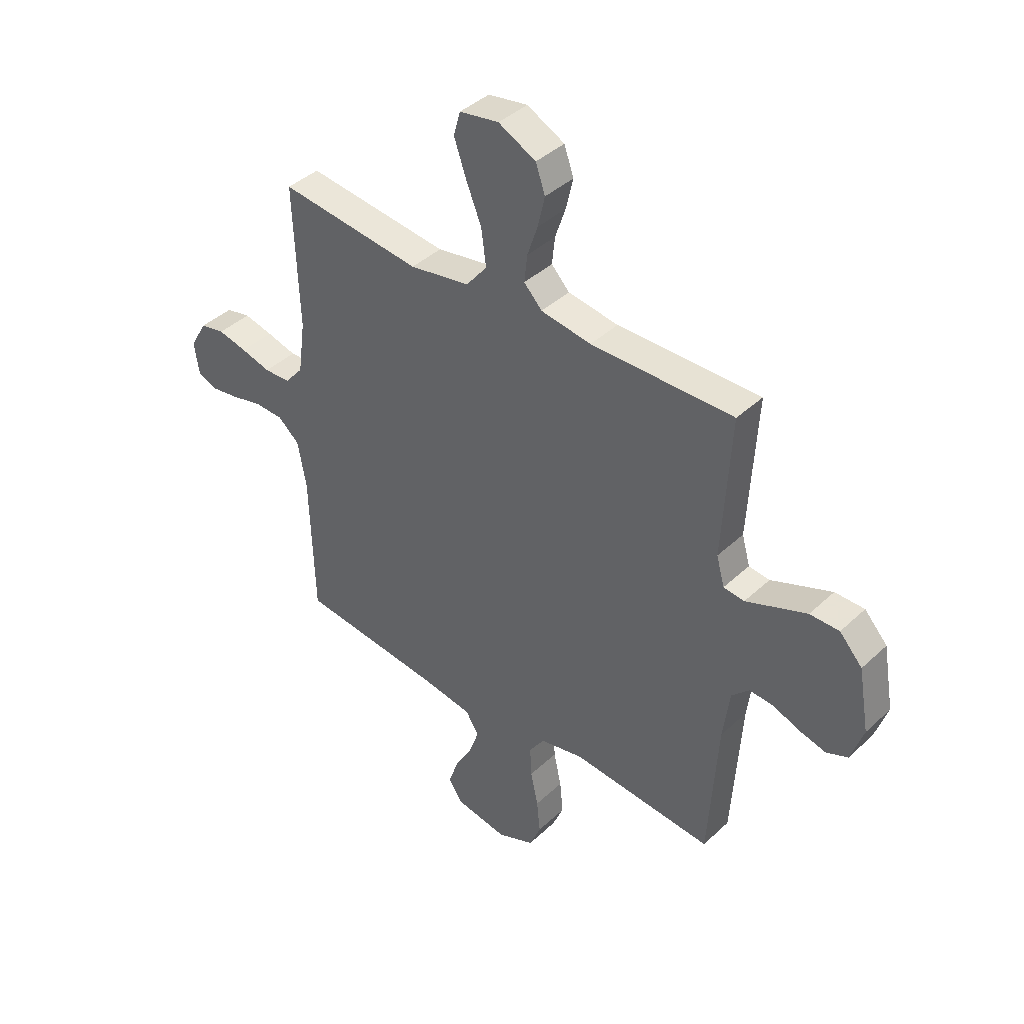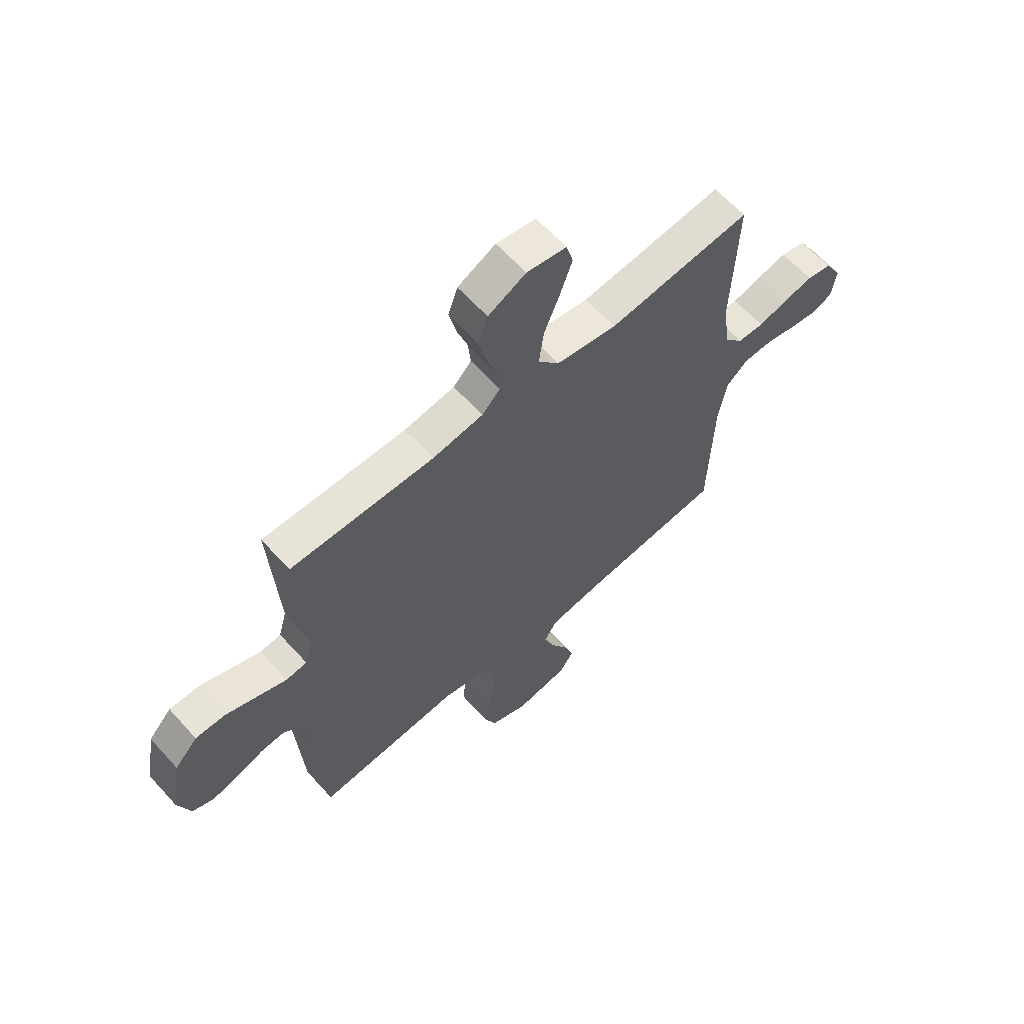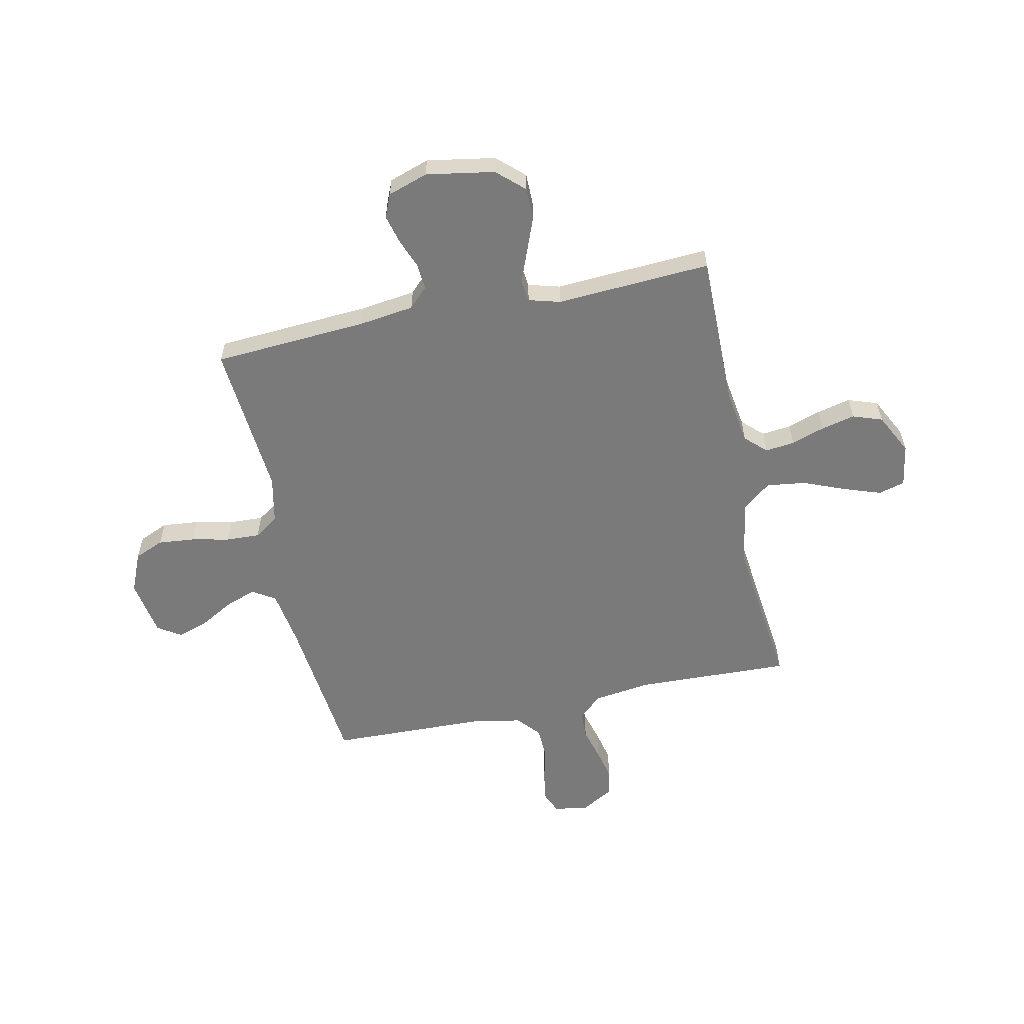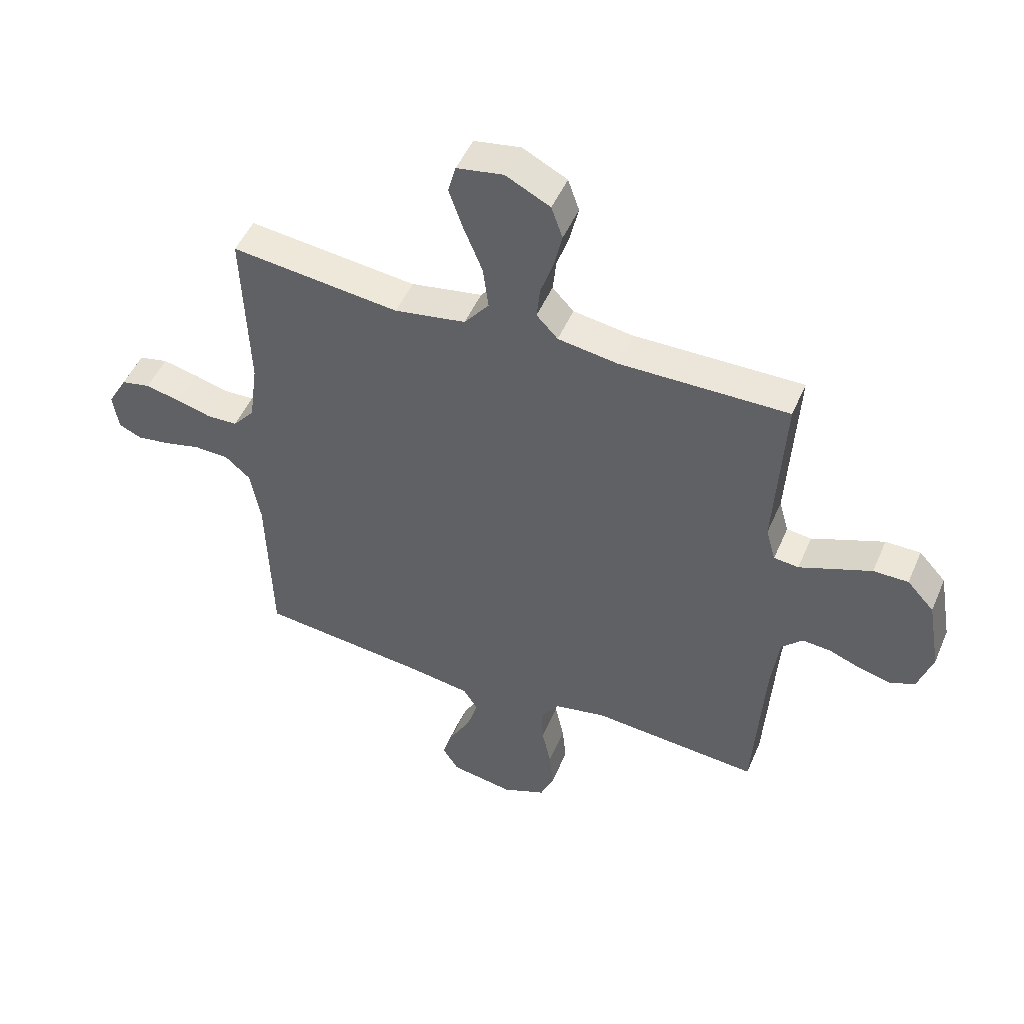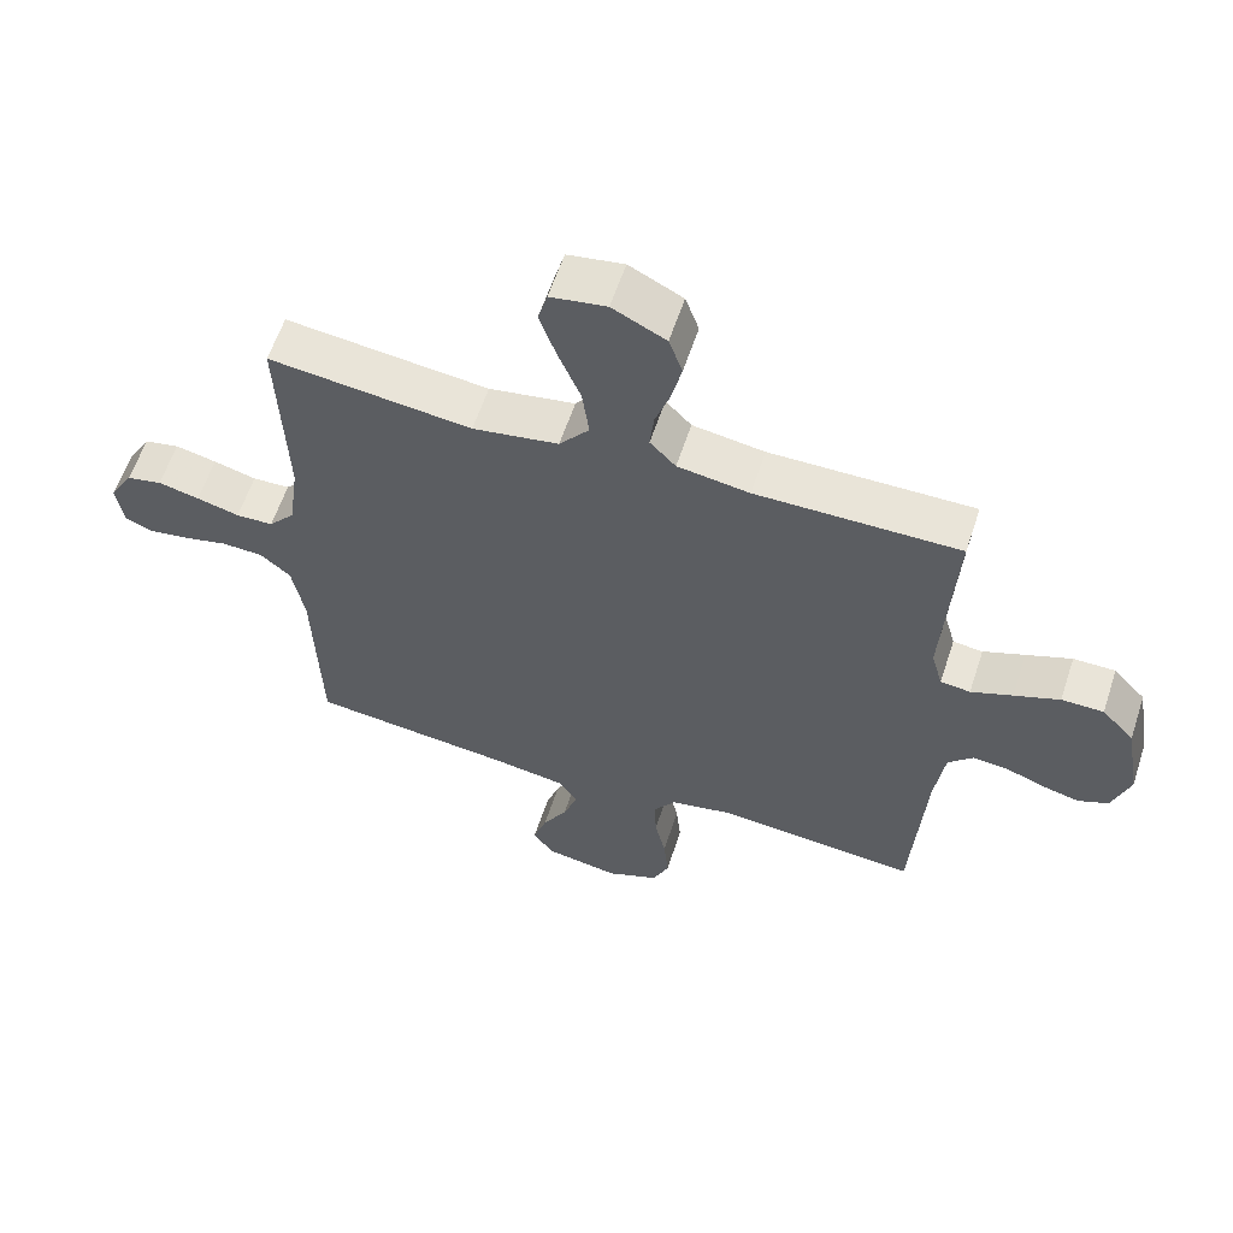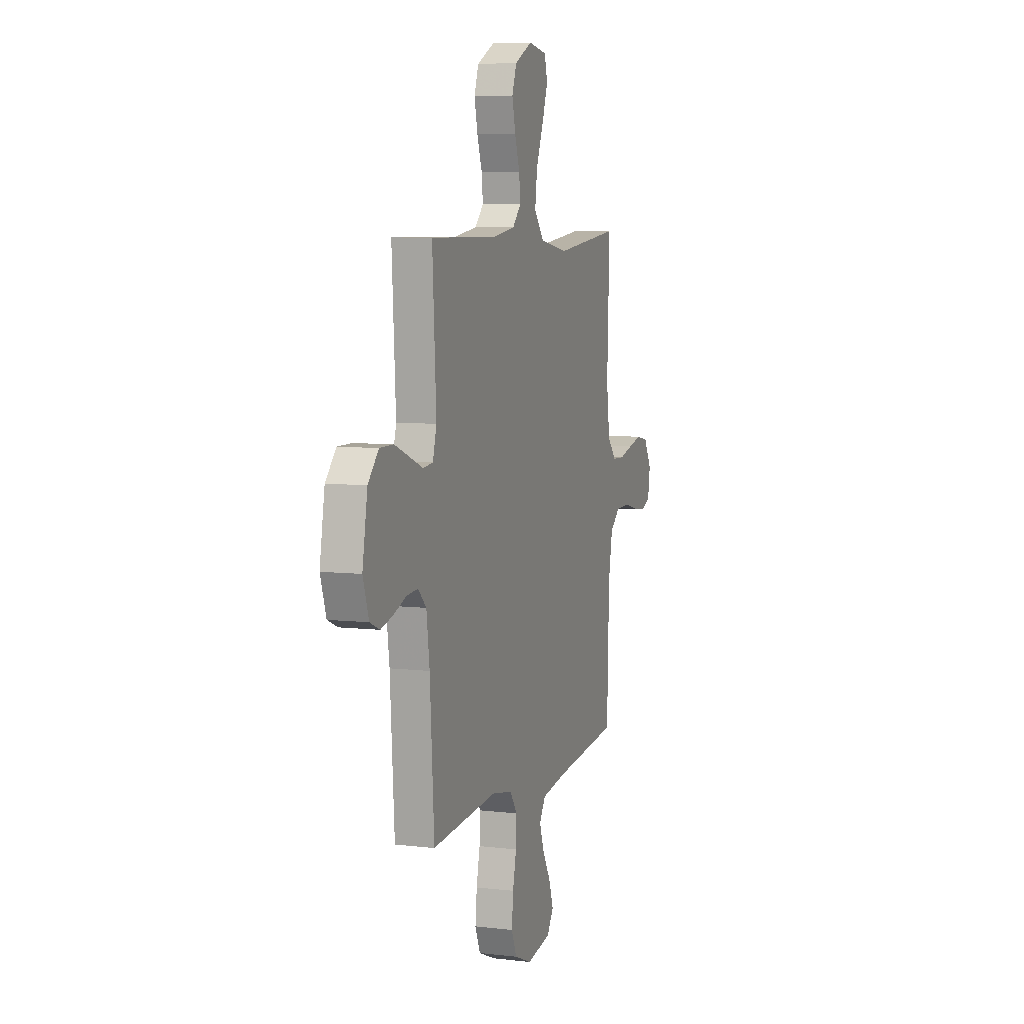
<metadata>
{"format":"obj","ext":"obj","renderer":"f3d","projection":"perspective","resolution":1024,"background":"white","views":[{"elev":40.6,"azim":-138.6,"up":"+Z"},{"elev":62.6,"azim":-42.0,"up":"+Z"},{"elev":-58.1,"azim":-77.9,"up":"+Y"},{"elev":49.2,"azim":-157.3,"up":"+Z"},{"elev":60.0,"azim":-161.8,"up":"+Z"},{"elev":7.1,"azim":-71.3,"up":"+Z"}]}
</metadata>
<code>
v 0.5 0.07 -0.5
v 0.2 0.07 -0.532
v 0.09 0.07 -0.549
v 0.062 0.07 -0.593
v 0.083 0.07 -0.652
v 0.12 0.07 -0.718
v 0.14 0.07 -0.778
v 0.111 0.07 -0.823
v 0 0.07 -0.842
v -0.078 0.07 -0.809
v -0.102 0.07 -0.752
v -0.095 0.07 -0.681
v -0.079 0.07 -0.608
v -0.076 0.07 -0.542
v -0.109 0.07 -0.495
v -0.2 0.07 -0.476
v -0.5 0.07 -0.5
v -0.519 0.07 -0.2
v -0.533 0.07 -0.094
v -0.57 0.07 -0.057
v -0.621 0.07 -0.061
v -0.679 0.07 -0.083
v -0.734 0.07 -0.097
v -0.779 0.07 -0.078
v -0.805 0.07 0
v -0.782 0.07 0.132
v -0.734 0.07 0.184
v -0.672 0.07 0.184
v -0.605 0.07 0.158
v -0.544 0.07 0.134
v -0.5 0.07 0.139
v -0.483 0.07 0.2
v -0.5 0.07 0.5
v -0.2 0.07 0.497
v -0.094 0.07 0.513
v -0.056 0.07 0.553
v -0.062 0.07 0.61
v -0.084 0.07 0.675
v -0.099 0.07 0.74
v -0.079 0.07 0.797
v 0 0.07 0.837
v 0.083 0.07 0.823
v 0.097 0.07 0.772
v 0.072 0.07 0.7
v 0.039 0.07 0.619
v 0.029 0.07 0.543
v 0.073 0.07 0.488
v 0.2 0.07 0.466
v 0.5 0.07 0.5
v 0.489 0.07 0.2
v 0.504 0.07 0.089
v 0.543 0.07 0.043
v 0.598 0.07 0.041
v 0.661 0.07 0.058
v 0.722 0.07 0.072
v 0.774 0.07 0.061
v 0.809 0.07 0
v 0.799 0.07 -0.067
v 0.758 0.07 -0.085
v 0.699 0.07 -0.076
v 0.634 0.07 -0.06
v 0.572 0.07 -0.062
v 0.527 0.07 -0.101
v 0.509 0.07 -0.2
v 0.5 0 -0.5
v 0.2 0 -0.532
v 0.09 0 -0.549
v 0.062 0 -0.593
v 0.083 0 -0.652
v 0.12 0 -0.718
v 0.14 0 -0.778
v 0.111 0 -0.823
v 0 0 -0.842
v -0.078 0 -0.809
v -0.102 0 -0.752
v -0.095 0 -0.681
v -0.079 0 -0.608
v -0.076 0 -0.542
v -0.109 0 -0.495
v -0.2 0 -0.476
v -0.5 0 -0.5
v -0.519 0 -0.2
v -0.533 0 -0.094
v -0.57 0 -0.057
v -0.621 0 -0.061
v -0.679 0 -0.083
v -0.734 0 -0.097
v -0.779 0 -0.078
v -0.805 0 0
v -0.782 0 0.132
v -0.734 0 0.184
v -0.672 0 0.184
v -0.605 0 0.158
v -0.544 0 0.134
v -0.5 0 0.139
v -0.483 0 0.2
v -0.5 0 0.5
v -0.2 0 0.497
v -0.094 0 0.513
v -0.056 0 0.553
v -0.062 0 0.61
v -0.084 0 0.675
v -0.099 0 0.74
v -0.079 0 0.797
v 0 0 0.837
v 0.083 0 0.823
v 0.097 0 0.772
v 0.072 0 0.7
v 0.039 0 0.619
v 0.029 0 0.543
v 0.073 0 0.488
v 0.2 0 0.466
v 0.5 0 0.5
v 0.489 0 0.2
v 0.504 0 0.089
v 0.543 0 0.043
v 0.598 0 0.041
v 0.661 0 0.058
v 0.722 0 0.072
v 0.774 0 0.061
v 0.809 0 0
v 0.799 0 -0.067
v 0.758 0 -0.085
v 0.699 0 -0.076
v 0.634 0 -0.06
v 0.572 0 -0.062
v 0.527 0 -0.101
v 0.509 0 -0.2
f 58 59 60 61
f 56 57 58 61
f 56 61 62
f 53 54 55 56
f 53 56 62
f 52 53 62 63
f 48 49 50
f 47 48 50 51
f 42 43 44 45
f 40 41 42 45
f 40 45 46
f 37 38 39 40
f 36 37 40 46
f 35 36 46 47
f 32 33 34
f 31 32 34 35
f 27 28 29 30
f 25 26 27 30
f 25 30 31
f 24 25 31
f 21 22 23 24
f 21 24 31
f 20 21 31 35
f 16 17 18
f 15 16 18 19
f 10 11 12 13
f 10 13 14
f 9 10 14
f 8 9 14
f 5 6 7 8
f 4 5 8 14
f 3 4 14 15
f 64 1 2
f 51 52 63 64
f 35 47 51 64
f 19 20 35 64
f 15 19 64
f 2 3 15 64
f 125 124 123 122
f 125 122 121 120
f 126 125 120
f 120 119 118 117
f 126 120 117
f 127 126 117 116
f 114 113 112
f 115 114 112 111
f 109 108 107 106
f 109 106 105 104
f 110 109 104
f 104 103 102 101
f 110 104 101 100
f 111 110 100 99
f 98 97 96
f 99 98 96 95
f 94 93 92 91
f 94 91 90 89
f 95 94 89
f 95 89 88
f 88 87 86 85
f 95 88 85
f 99 95 85 84
f 82 81 80
f 83 82 80 79
f 77 76 75 74
f 78 77 74
f 78 74 73
f 78 73 72
f 72 71 70 69
f 78 72 69 68
f 79 78 68 67
f 66 65 128
f 128 127 116 115
f 128 115 111 99
f 128 99 84 83
f 128 83 79
f 128 79 67 66
f 1 65 66 2
f 2 66 67 3
f 3 67 68 4
f 4 68 69 5
f 5 69 70 6
f 6 70 71 7
f 7 71 72 8
f 8 72 73 9
f 9 73 74 10
f 10 74 75 11
f 11 75 76 12
f 12 76 77 13
f 13 77 78 14
f 14 78 79 15
f 15 79 80 16
f 16 80 81 17
f 17 81 82 18
f 18 82 83 19
f 19 83 84 20
f 20 84 85 21
f 21 85 86 22
f 22 86 87 23
f 23 87 88 24
f 24 88 89 25
f 25 89 90 26
f 26 90 91 27
f 27 91 92 28
f 28 92 93 29
f 29 93 94 30
f 30 94 95 31
f 31 95 96 32
f 32 96 97 33
f 33 97 98 34
f 34 98 99 35
f 35 99 100 36
f 36 100 101 37
f 37 101 102 38
f 38 102 103 39
f 39 103 104 40
f 40 104 105 41
f 41 105 106 42
f 42 106 107 43
f 43 107 108 44
f 44 108 109 45
f 45 109 110 46
f 46 110 111 47
f 47 111 112 48
f 48 112 113 49
f 49 113 114 50
f 50 114 115 51
f 51 115 116 52
f 52 116 117 53
f 53 117 118 54
f 54 118 119 55
f 55 119 120 56
f 56 120 121 57
f 57 121 122 58
f 58 122 123 59
f 59 123 124 60
f 60 124 125 61
f 61 125 126 62
f 62 126 127 63
f 63 127 128 64
f 64 128 65 1

</code>
